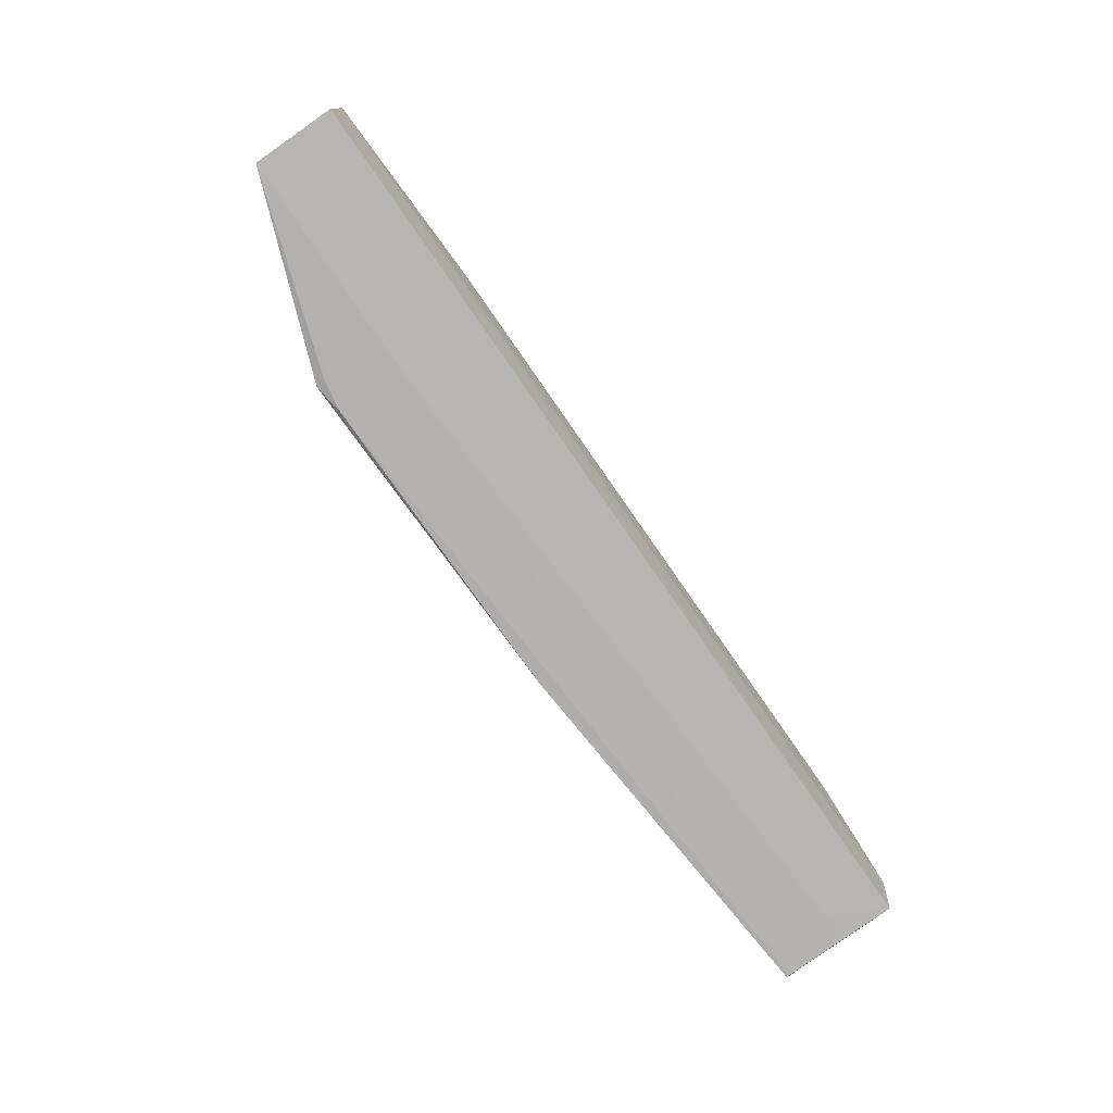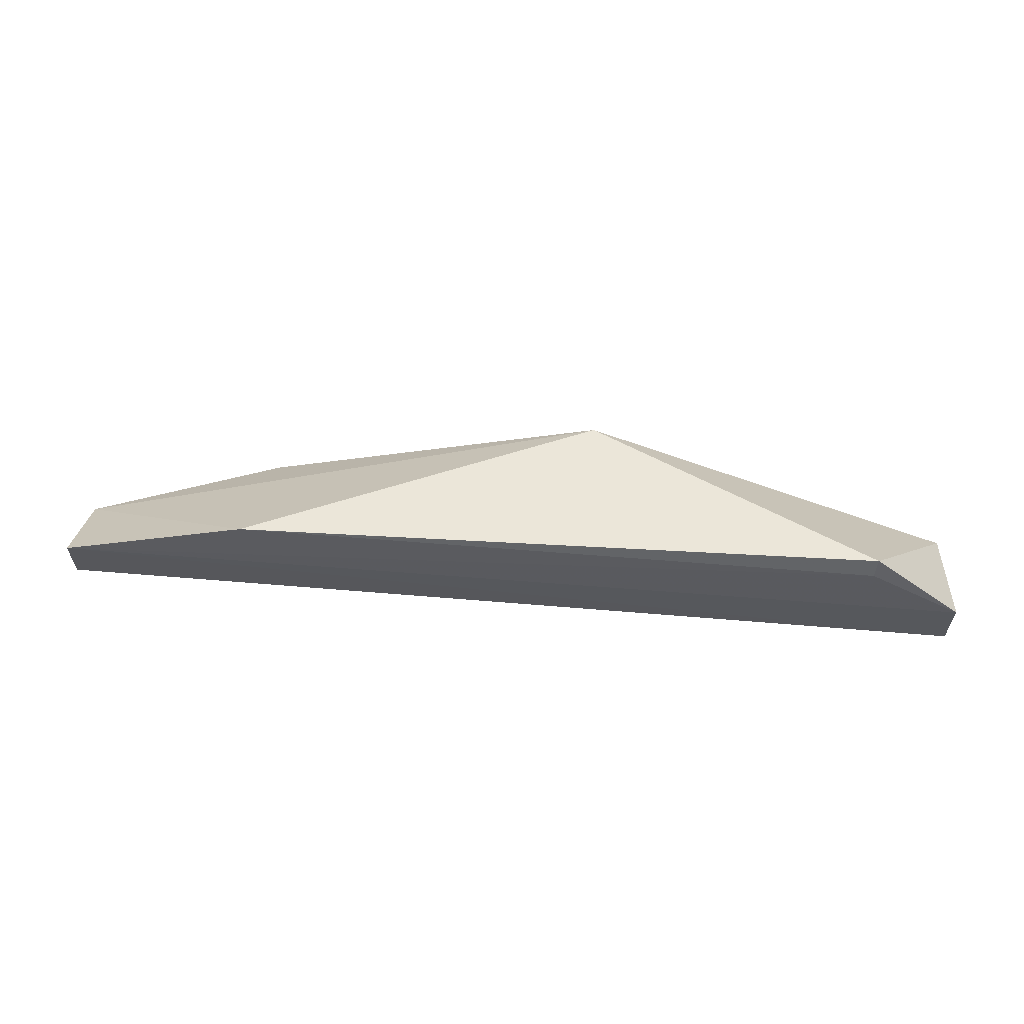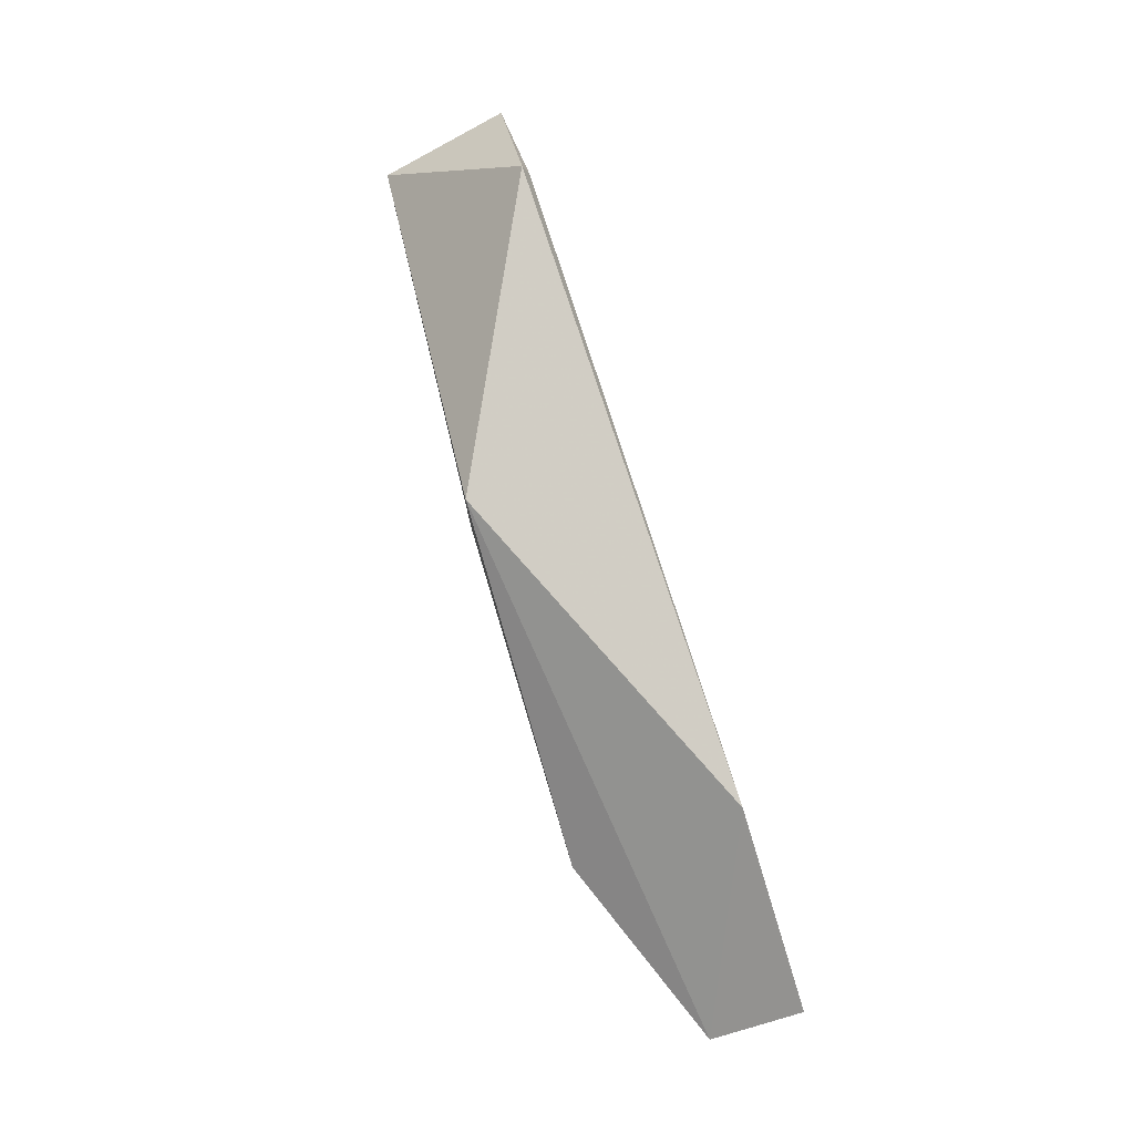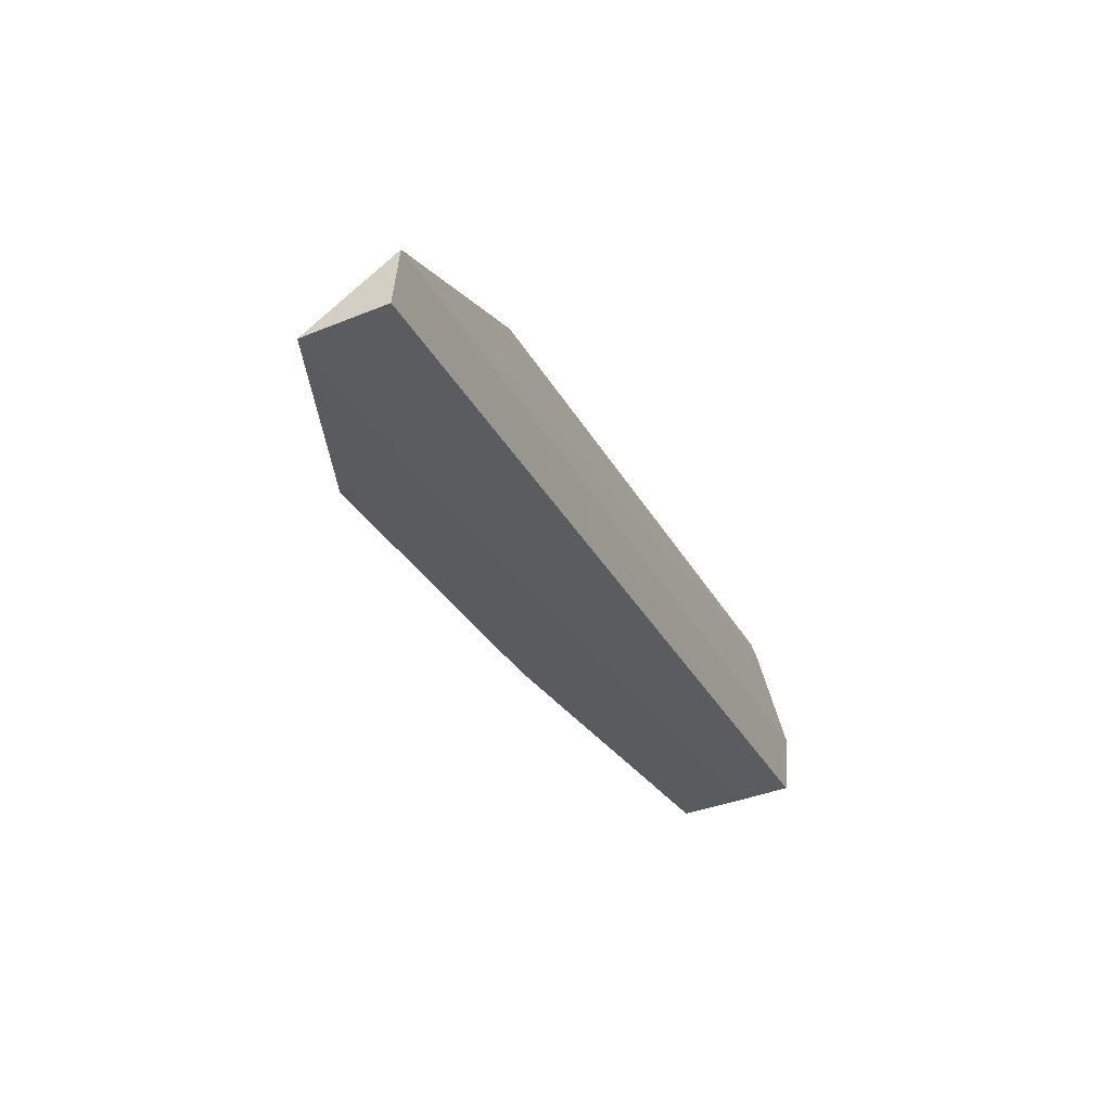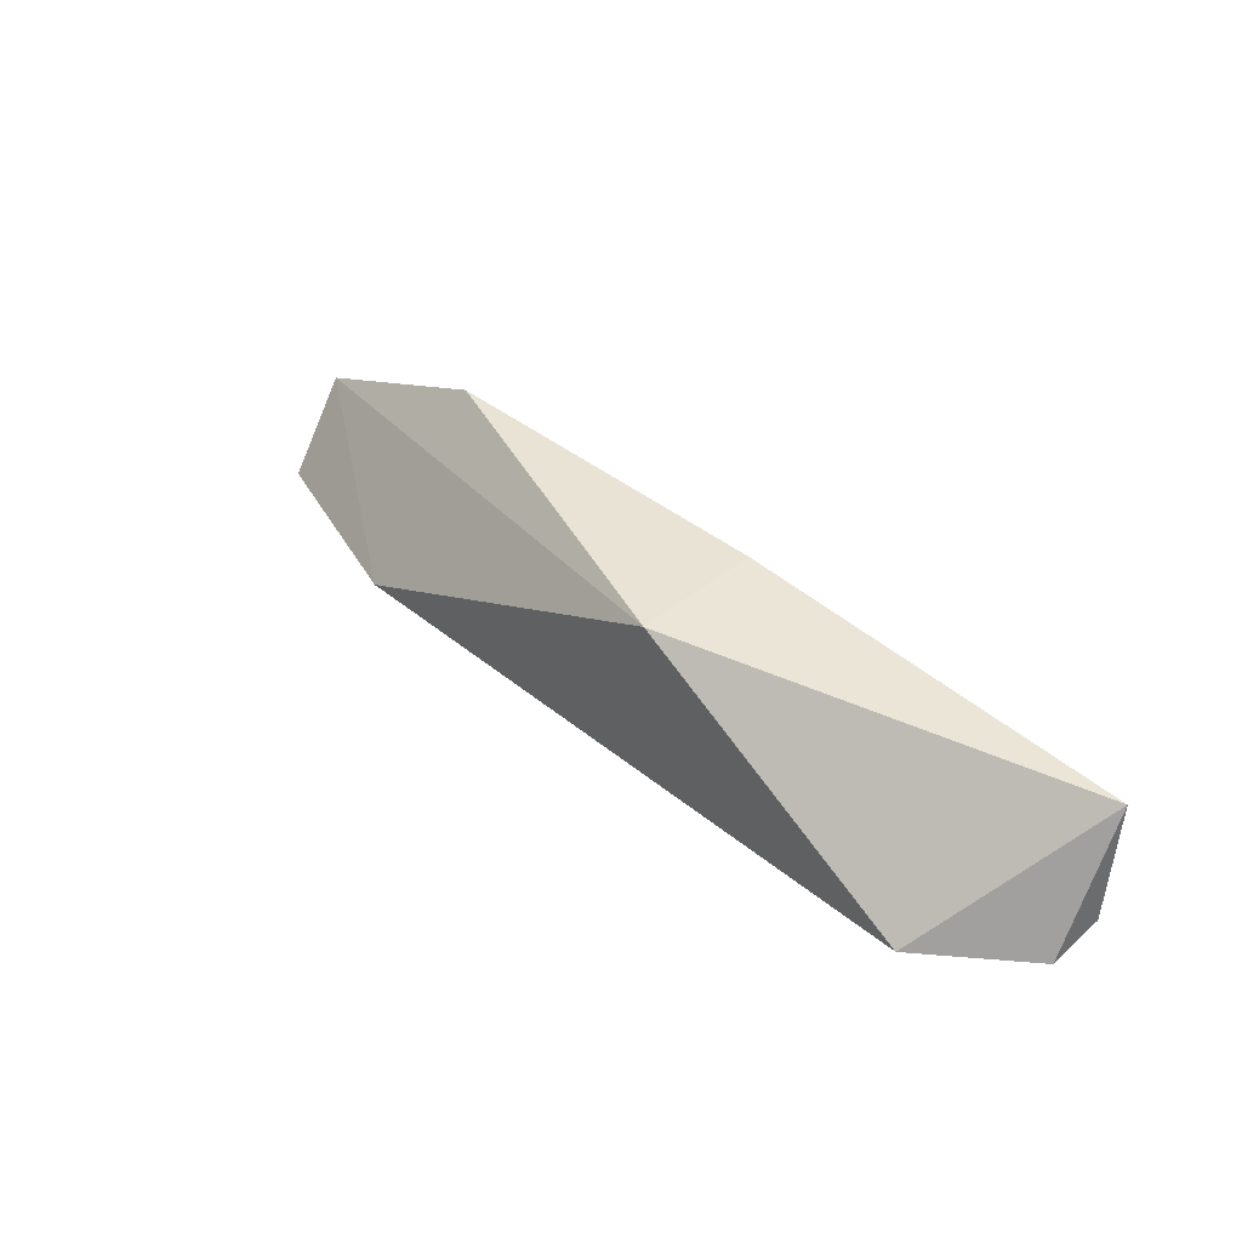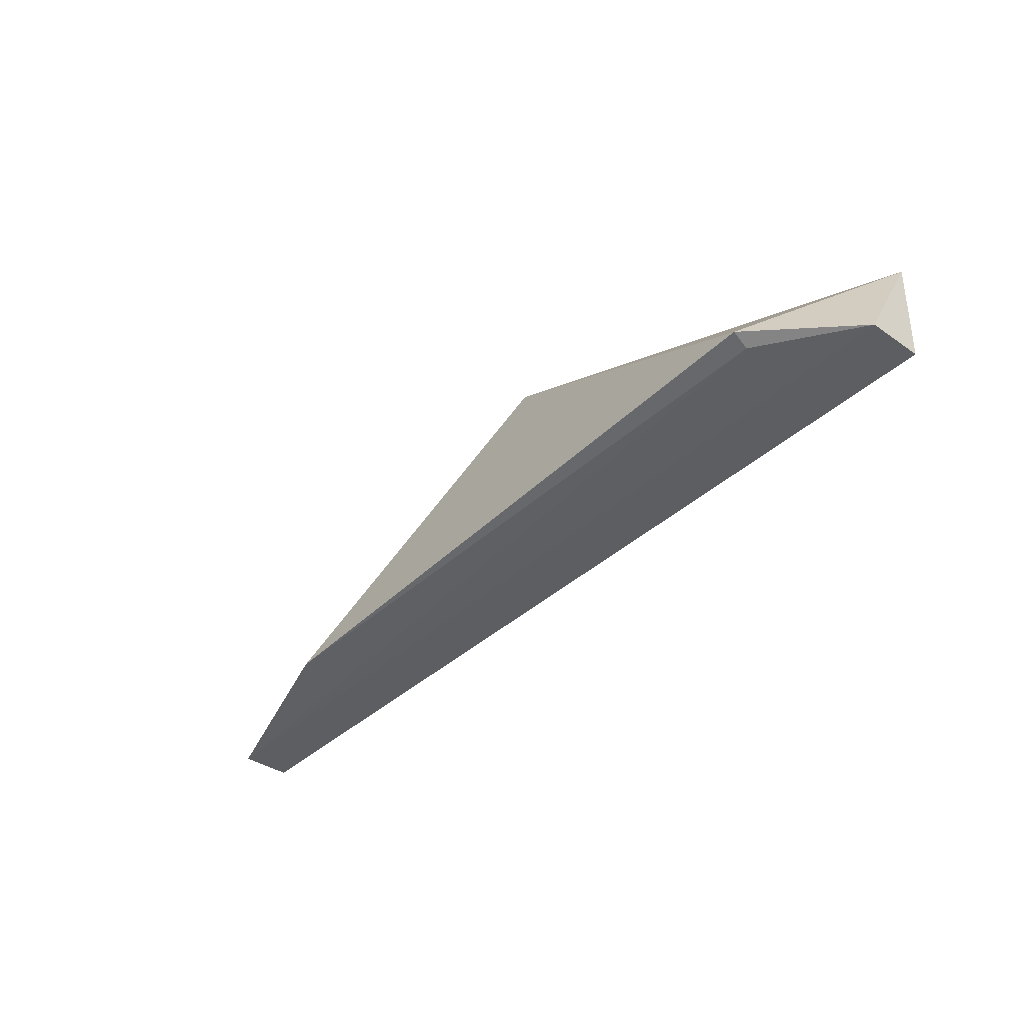
<metadata>
{"format":"obj","ext":"obj","renderer":"f3d","projection":"perspective","resolution":1024,"background":"white","views":[{"elev":-77.5,"azim":124.4,"up":"+Y"},{"elev":57.2,"azim":-175.5,"up":"+Y"},{"elev":79.1,"azim":71.8,"up":"+Y"},{"elev":-32.2,"azim":114.2,"up":"+Y"},{"elev":39.5,"azim":-135.7,"up":"+Z"},{"elev":-42.2,"azim":-132.7,"up":"+Z"}]}
</metadata>
<code>
v 0.07192 -0.04851 0.02035
v 0.09325 -0.04822 0.01233
v 0.03354 -0.0348 0.01927
v -0.008539 -0.04164 0.00216
v -0.008591 -0.0481 0.002669
v 0.07216 -0.03479 0.00262
v -0.008543 -0.04908 0.01565
v 0.001646 -0.03284 0.002809
v 0.09319 -0.0417 0.002747
v -0.005128 -0.04865 0.008872
v 0.06854 -0.0488 0.01984
v 0.03356 -0.0489 0.01936
v -0.008603 -0.04907 0.01599
v 0.001896 -0.03486 0.002124
v 0.09337 -0.04748 0.003309
v -0.008523 -0.04864 0.008886
v 0.06877 -0.04843 0.01233
v 0.07215 -0.04873 0.01925
f 1 2 3
f 6 3 2
f 8 3 6
f 9 5 4
f 9 6 2
f 12 1 3
f 12 11 1
f 12 7 11
f 13 4 5
f 13 8 4
f 13 3 8
f 13 12 3
f 13 7 12
f 14 8 6
f 14 4 8
f 14 9 4
f 14 6 9
f 15 9 2
f 15 5 9
f 15 10 5
f 16 10 7
f 16 5 10
f 16 13 5
f 16 7 13
f 17 7 10
f 17 11 7
f 17 2 11
f 17 15 2
f 17 10 15
f 18 11 2
f 18 2 1
f 18 1 11

</code>
